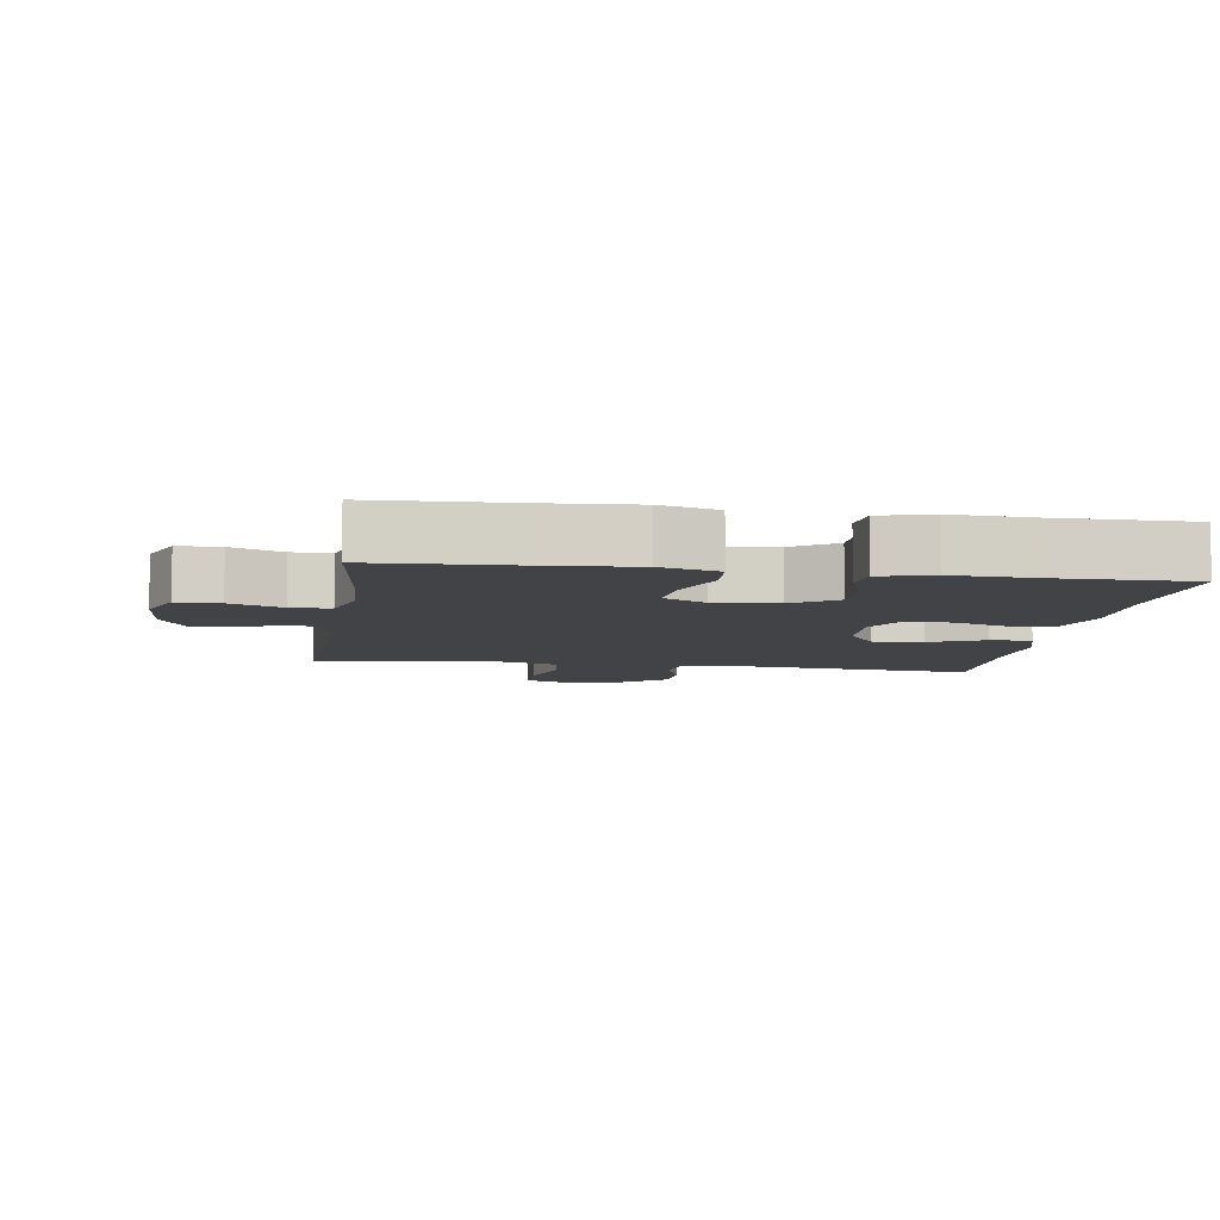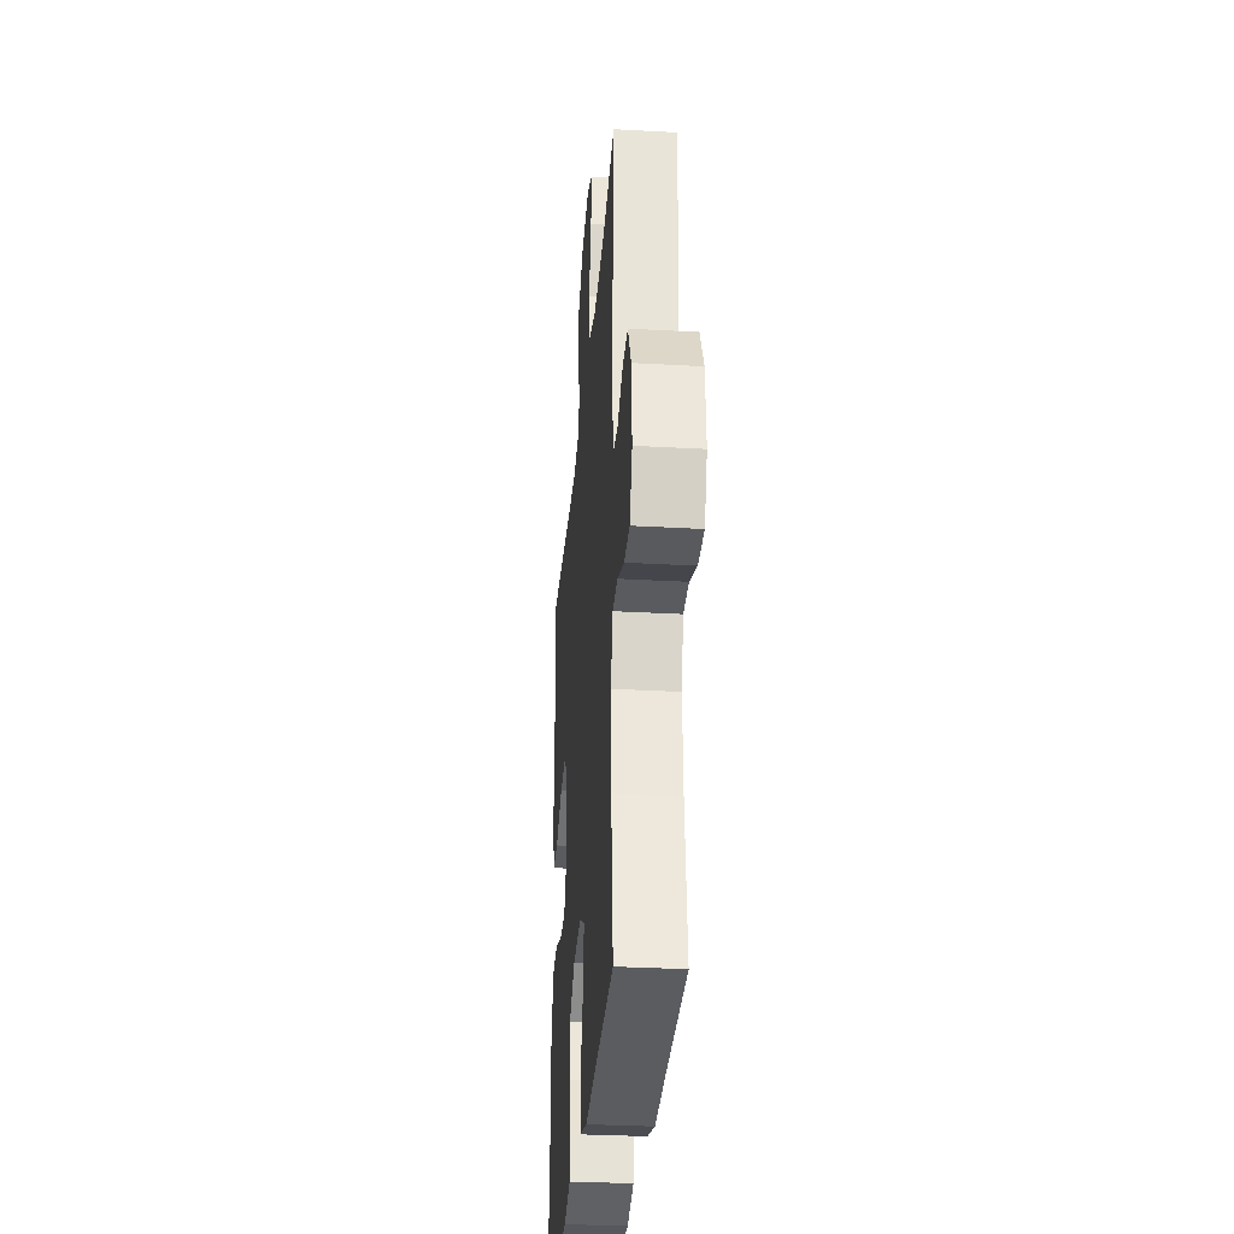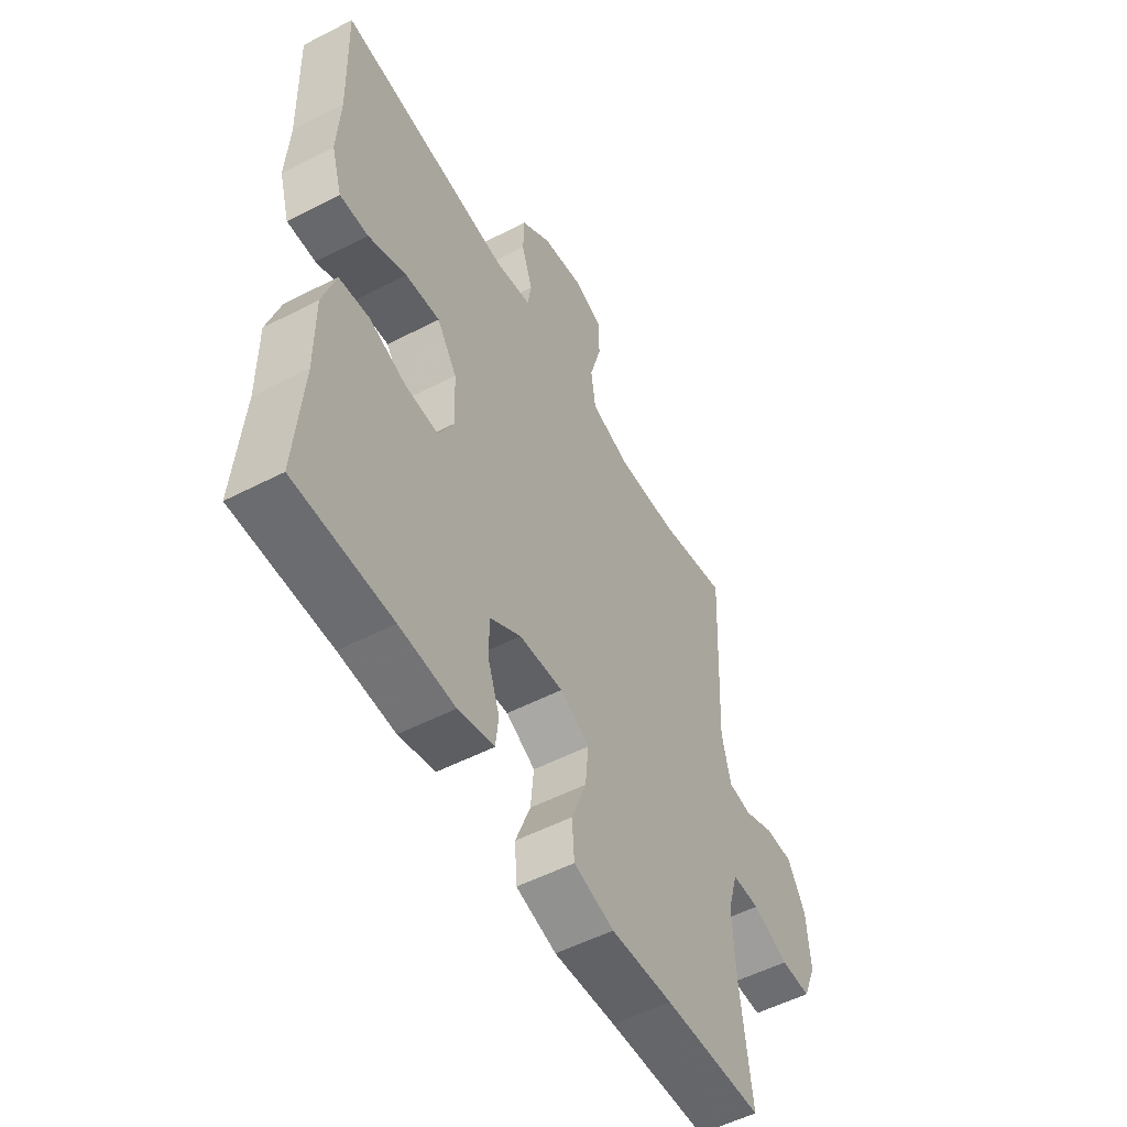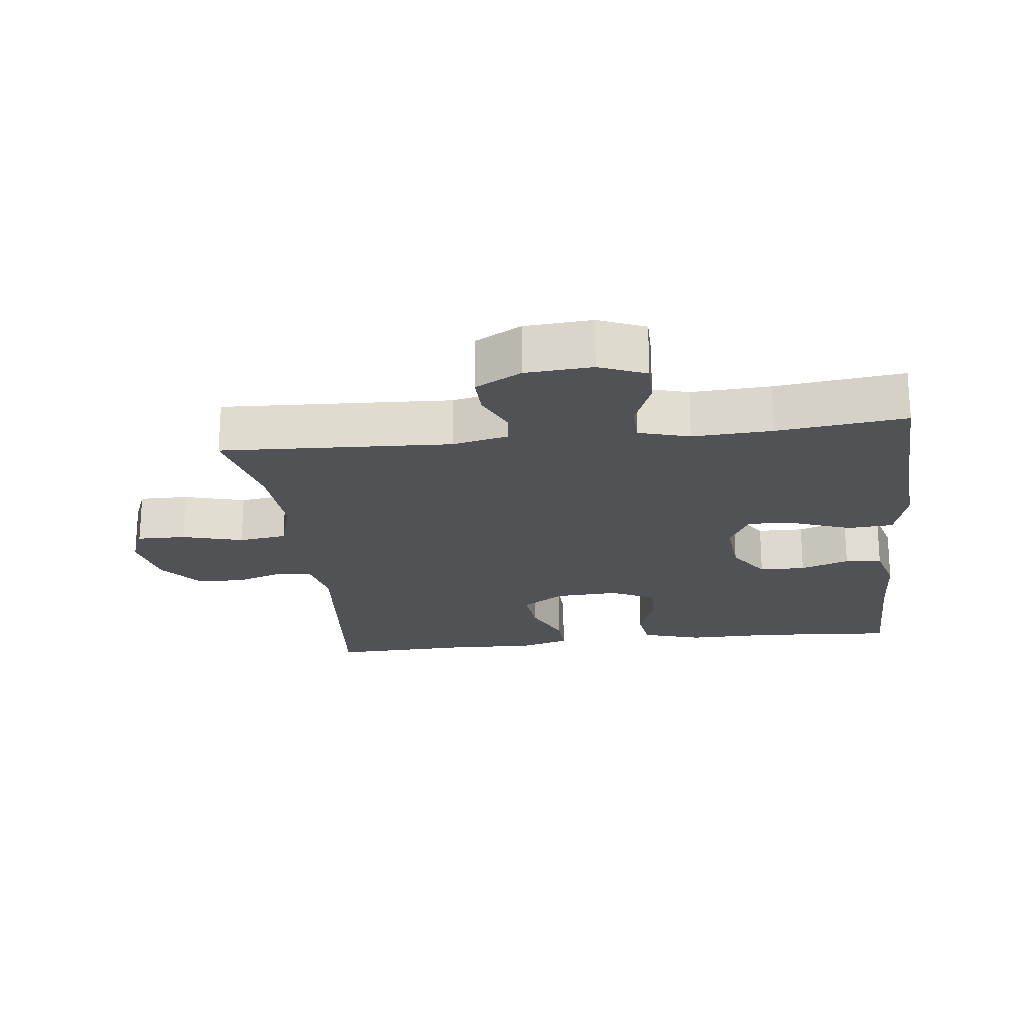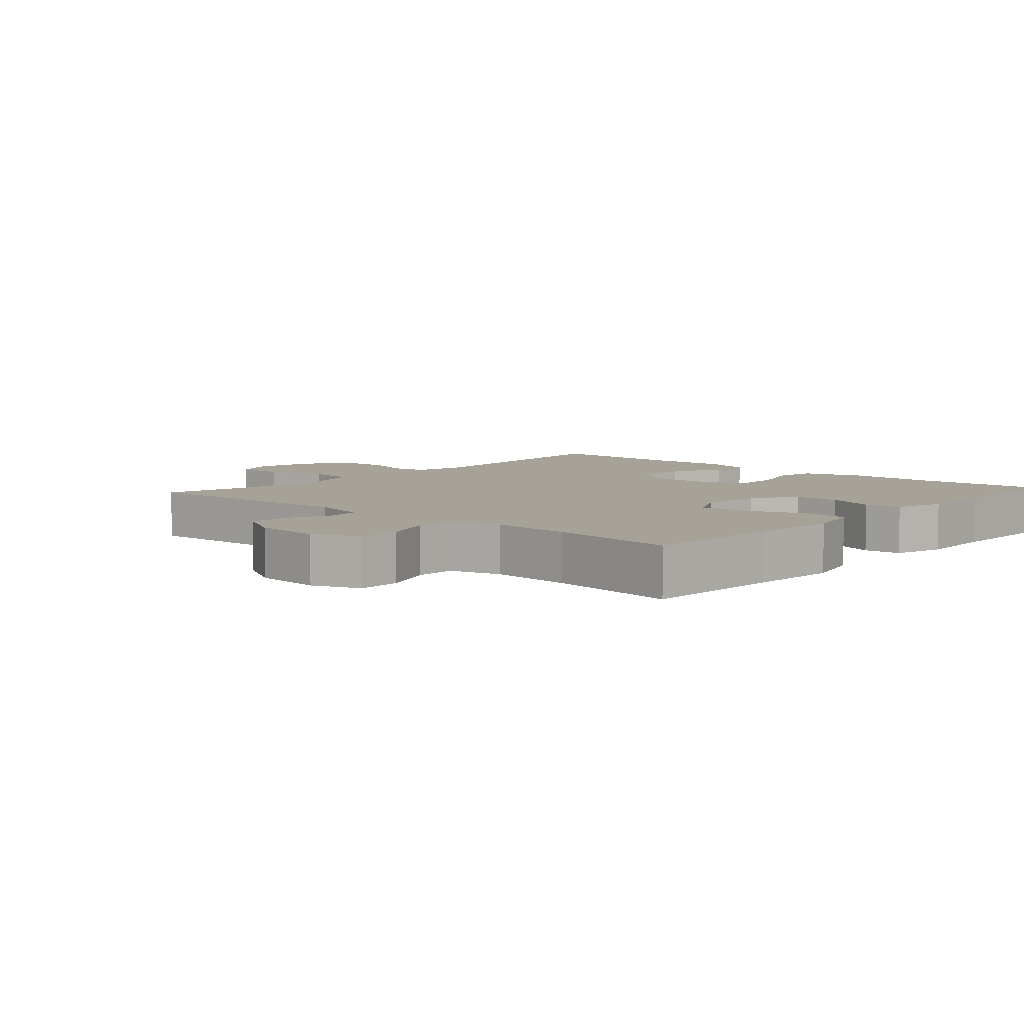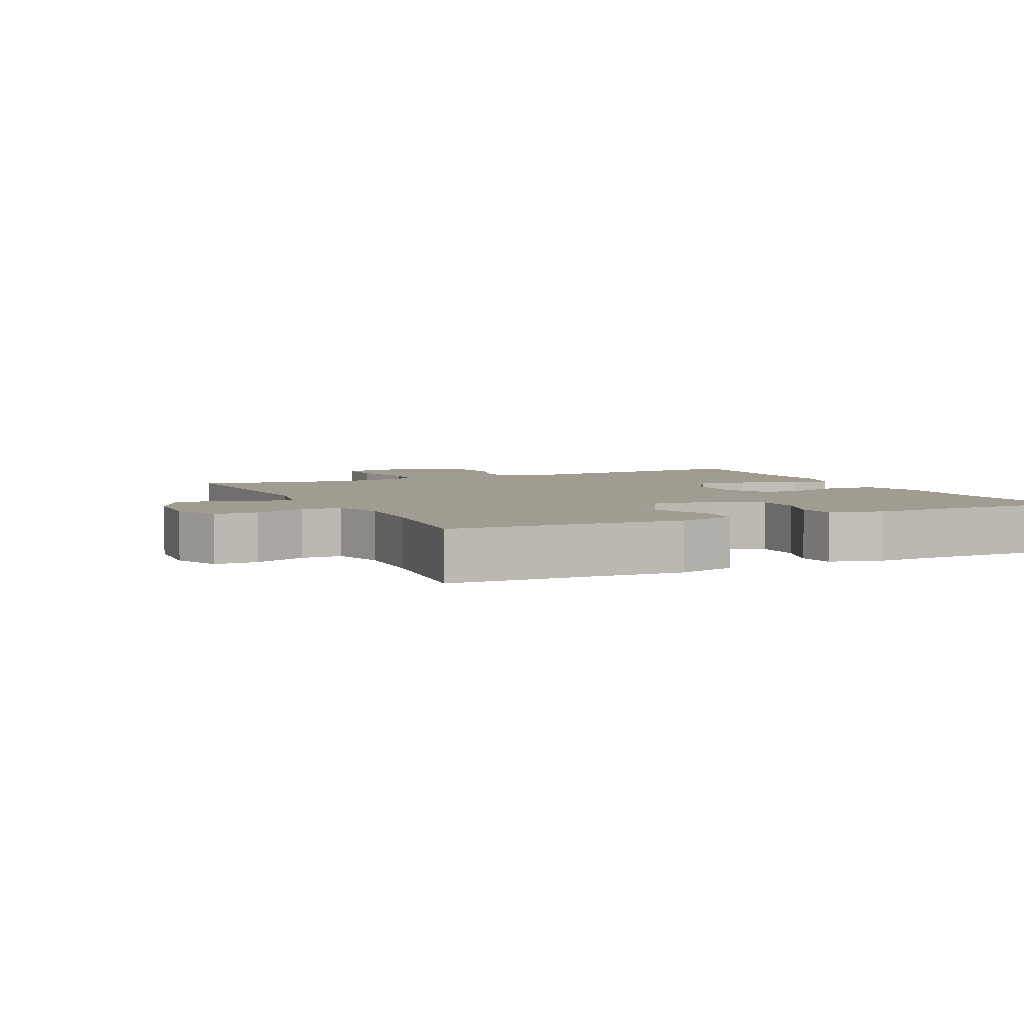
<metadata>
{"format":"obj","ext":"obj","renderer":"f3d","projection":"perspective","resolution":1024,"background":"white","views":[{"elev":-7.5,"azim":171.5,"up":"+Y"},{"elev":-31.3,"azim":85.4,"up":"+Z"},{"elev":-54.0,"azim":-61.3,"up":"+Z"},{"elev":-21.1,"azim":96.8,"up":"+Y"},{"elev":6.4,"azim":132.1,"up":"+Y"},{"elev":4.5,"azim":154.5,"up":"+Y"}]}
</metadata>
<code>
v -0.5 0.07 0.5
v -0.128 0.07 0.464
v -0.051 0.07 0.48
v -0.043 0.07 0.532
v -0.067 0.07 0.604
v -0.065 0.07 0.675
v 0 0.07 0.726
v 0.091 0.07 0.745
v 0.153 0.07 0.72
v 0.152 0.07 0.647
v 0.127 0.07 0.556
v 0.137 0.07 0.484
v 0.224 0.07 0.458
v 0.352 0.07 0.466
v 0.5 0.07 0.5
v 0.483 0.07 0.156
v 0.502 0.07 0.073
v 0.552 0.07 0.067
v 0.617 0.07 0.096
v 0.677 0.07 0.097
v 0.715 0.07 0.028
v 0.722 0.07 -0.072
v 0.693 0.07 -0.142
v 0.629 0.07 -0.142
v 0.552 0.07 -0.112
v 0.493 0.07 -0.113
v 0.471 0.07 -0.189
v 0.477 0.07 -0.308
v 0.5 0.07 -0.5
v 0.289 0.07 -0.509
v 0.157 0.07 -0.518
v 0.071 0.07 -0.495
v 0.066 0.07 -0.427
v 0.098 0.07 -0.341
v 0.105 0.07 -0.268
v 0.042 0.07 -0.235
v -0.052 0.07 -0.243
v -0.118 0.07 -0.286
v -0.119 0.07 -0.355
v -0.093 0.07 -0.428
v -0.099 0.07 -0.483
v -0.176 0.07 -0.504
v -0.294 0.07 -0.499
v -0.5 0.07 -0.5
v -0.485 0.07 -0.294
v -0.486 0.07 -0.161
v -0.459 0.07 -0.072
v -0.395 0.07 -0.063
v -0.313 0.07 -0.091
v -0.244 0.07 -0.093
v -0.211 0.07 -0.027
v -0.216 0.07 0.068
v -0.259 0.07 0.132
v -0.333 0.07 0.124
v -0.415 0.07 0.088
v -0.476 0.07 0.086
v -0.499 0.07 0.162
v -0.493 0.07 0.282
v -0.5 0 0.5
v -0.128 0 0.464
v -0.051 0 0.48
v -0.043 0 0.532
v -0.067 0 0.604
v -0.065 0 0.675
v 0 0 0.726
v 0.091 0 0.745
v 0.153 0 0.72
v 0.152 0 0.647
v 0.127 0 0.556
v 0.137 0 0.484
v 0.224 0 0.458
v 0.352 0 0.466
v 0.5 0 0.5
v 0.483 0 0.156
v 0.502 0 0.073
v 0.552 0 0.067
v 0.617 0 0.096
v 0.677 0 0.097
v 0.715 0 0.028
v 0.722 0 -0.072
v 0.693 0 -0.142
v 0.629 0 -0.142
v 0.552 0 -0.112
v 0.493 0 -0.113
v 0.471 0 -0.189
v 0.477 0 -0.308
v 0.5 0 -0.5
v 0.289 0 -0.509
v 0.157 0 -0.518
v 0.071 0 -0.495
v 0.066 0 -0.427
v 0.098 0 -0.341
v 0.105 0 -0.268
v 0.042 0 -0.235
v -0.052 0 -0.243
v -0.118 0 -0.286
v -0.119 0 -0.355
v -0.093 0 -0.428
v -0.099 0 -0.483
v -0.176 0 -0.504
v -0.294 0 -0.499
v -0.5 0 -0.5
v -0.485 0 -0.294
v -0.486 0 -0.161
v -0.459 0 -0.072
v -0.395 0 -0.063
v -0.313 0 -0.091
v -0.244 0 -0.093
v -0.211 0 -0.027
v -0.216 0 0.068
v -0.259 0 0.132
v -0.333 0 0.124
v -0.415 0 0.088
v -0.476 0 0.086
v -0.499 0 0.162
v -0.493 0 0.282
f 56 57 58
f 55 56 58
f 54 55 58
f 58 1 2
f 54 58 2
f 53 54 2
f 52 53 2 3
f 51 52 3
f 47 48 49
f 46 47 49
f 45 46 49
f 45 49 50
f 44 45 50
f 43 44 50
f 42 43 50
f 41 42 50
f 40 41 50
f 39 40 50
f 38 39 50 51
f 32 33 34
f 31 32 34
f 30 31 34
f 30 34 35
f 29 30 35
f 28 29 35
f 27 28 35 36
f 23 24 25
f 22 23 25
f 21 22 25
f 20 21 25
f 19 20 25
f 18 19 25
f 17 18 25 26
f 27 36 37
f 26 27 37
f 17 26 37
f 16 17 37
f 9 10 11
f 8 9 11
f 7 8 11
f 6 7 11
f 5 6 11
f 4 5 11
f 3 4 11 12
f 51 3 12 13
f 37 38 51
f 16 37 51
f 15 16 51
f 14 15 51
f 13 14 51
f 116 115 114
f 116 114 113
f 116 113 112
f 60 59 116
f 60 116 112
f 60 112 111
f 61 60 111 110
f 61 110 109
f 107 106 105
f 107 105 104
f 107 104 103
f 108 107 103
f 108 103 102
f 108 102 101
f 108 101 100
f 108 100 99
f 108 99 98
f 108 98 97
f 109 108 97 96
f 92 91 90
f 92 90 89
f 92 89 88
f 93 92 88
f 93 88 87
f 93 87 86
f 94 93 86 85
f 83 82 81
f 83 81 80
f 83 80 79
f 83 79 78
f 83 78 77
f 83 77 76
f 84 83 76 75
f 95 94 85
f 95 85 84
f 95 84 75
f 95 75 74
f 69 68 67
f 69 67 66
f 69 66 65
f 69 65 64
f 69 64 63
f 69 63 62
f 70 69 62 61
f 71 70 61 109
f 109 96 95
f 109 95 74
f 109 74 73
f 109 73 72
f 109 72 71
f 1 59 60 2
f 2 60 61 3
f 3 61 62 4
f 4 62 63 5
f 5 63 64 6
f 6 64 65 7
f 7 65 66 8
f 8 66 67 9
f 9 67 68 10
f 10 68 69 11
f 11 69 70 12
f 12 70 71 13
f 13 71 72 14
f 14 72 73 15
f 15 73 74 16
f 16 74 75 17
f 17 75 76 18
f 18 76 77 19
f 19 77 78 20
f 20 78 79 21
f 21 79 80 22
f 22 80 81 23
f 23 81 82 24
f 24 82 83 25
f 25 83 84 26
f 26 84 85 27
f 27 85 86 28
f 28 86 87 29
f 29 87 88 30
f 30 88 89 31
f 31 89 90 32
f 32 90 91 33
f 33 91 92 34
f 34 92 93 35
f 35 93 94 36
f 36 94 95 37
f 37 95 96 38
f 38 96 97 39
f 39 97 98 40
f 40 98 99 41
f 41 99 100 42
f 42 100 101 43
f 43 101 102 44
f 44 102 103 45
f 45 103 104 46
f 46 104 105 47
f 47 105 106 48
f 48 106 107 49
f 49 107 108 50
f 50 108 109 51
f 51 109 110 52
f 52 110 111 53
f 53 111 112 54
f 54 112 113 55
f 55 113 114 56
f 56 114 115 57
f 57 115 116 58
f 58 116 59 1

</code>
